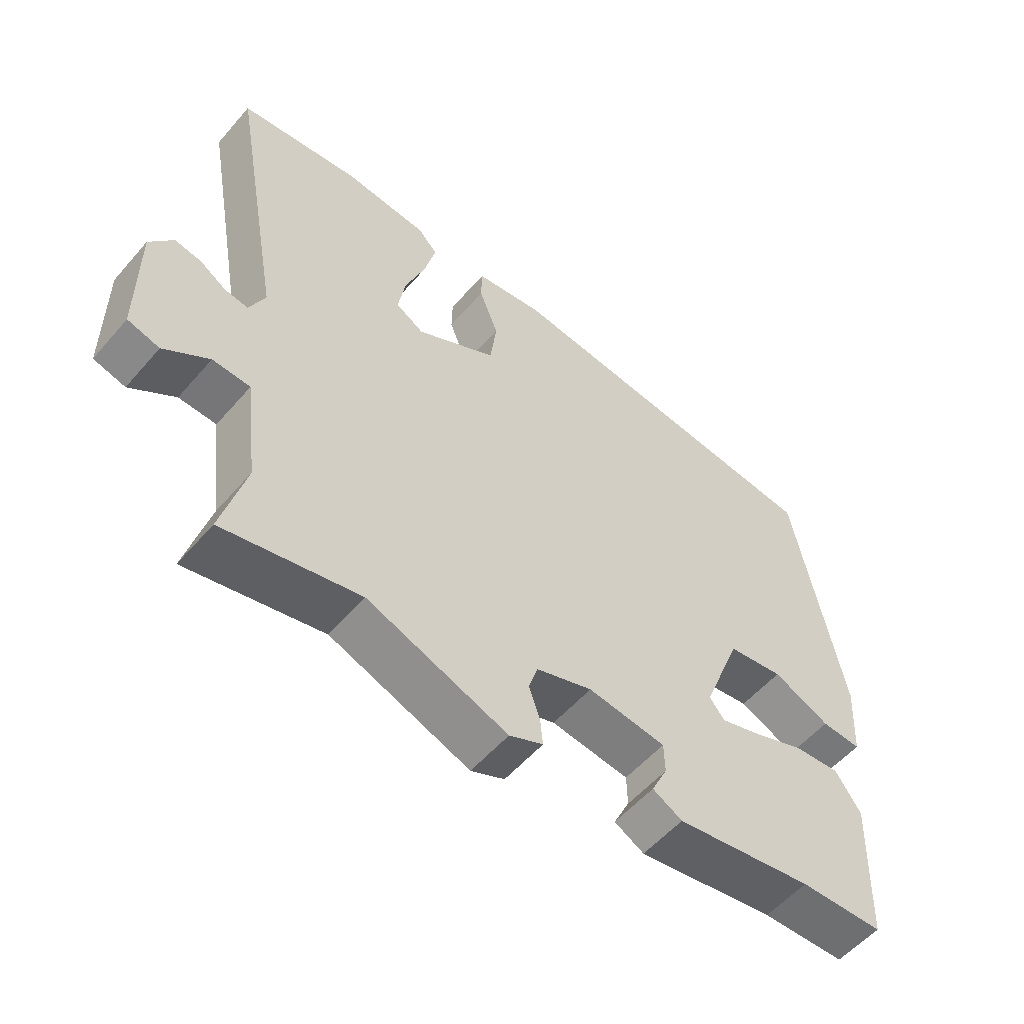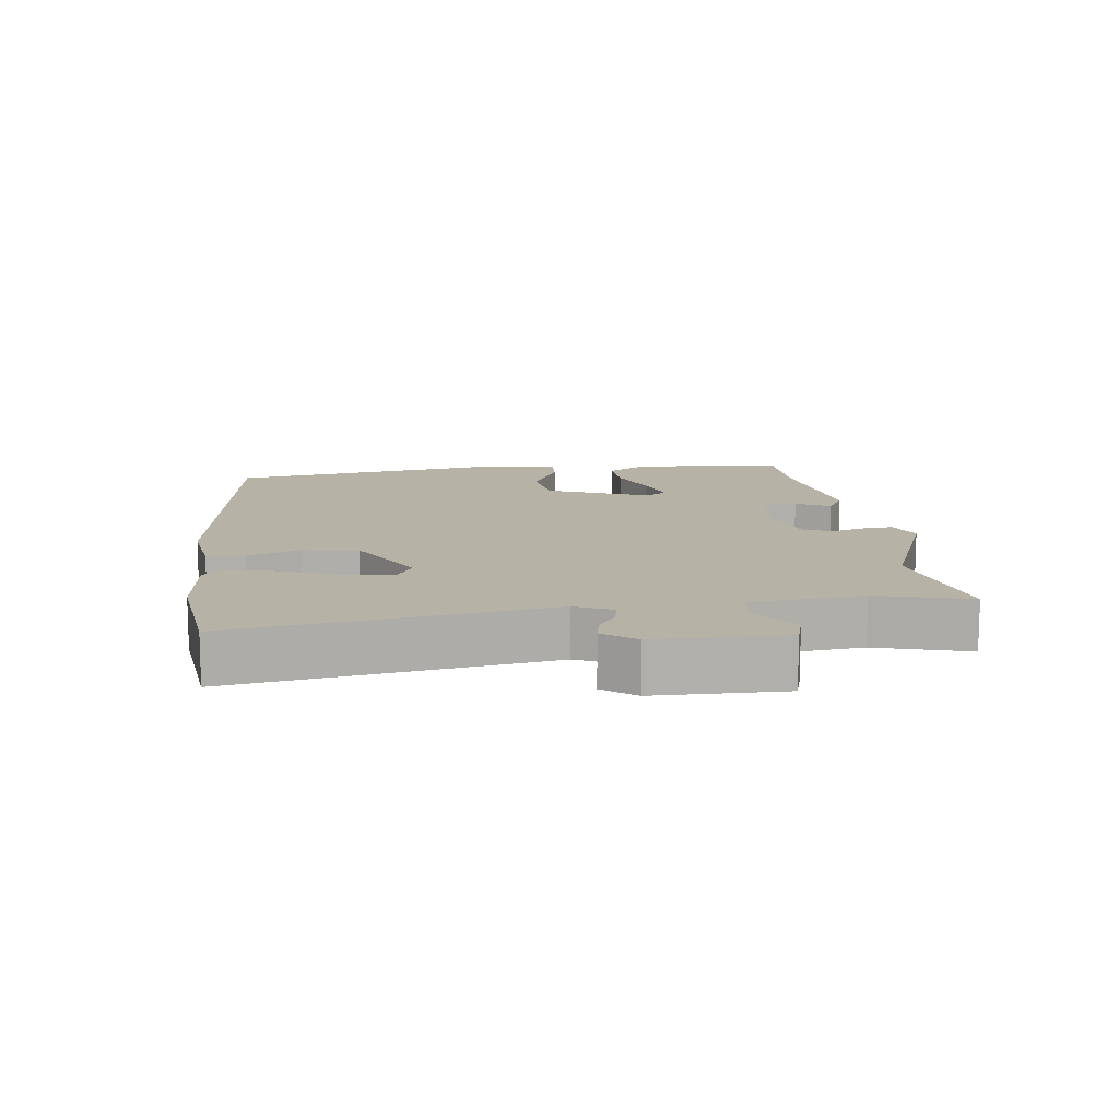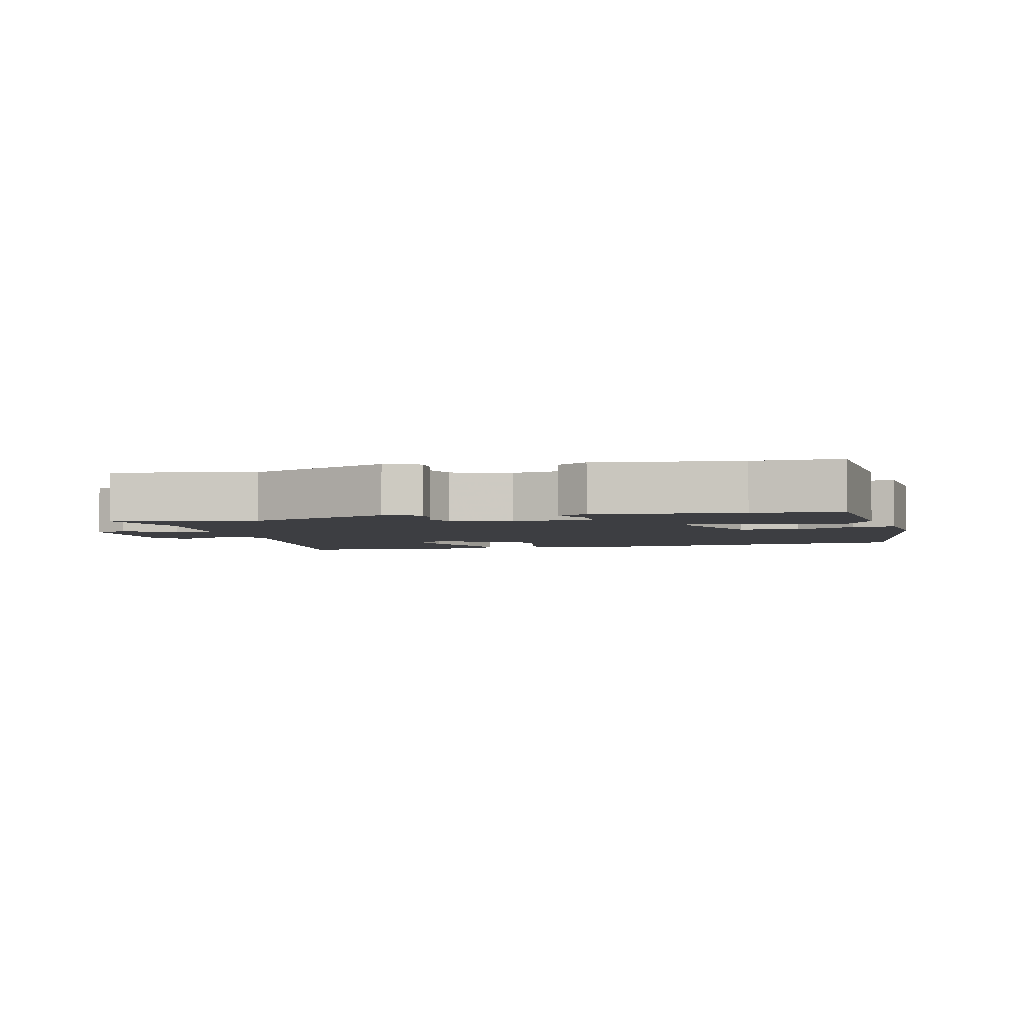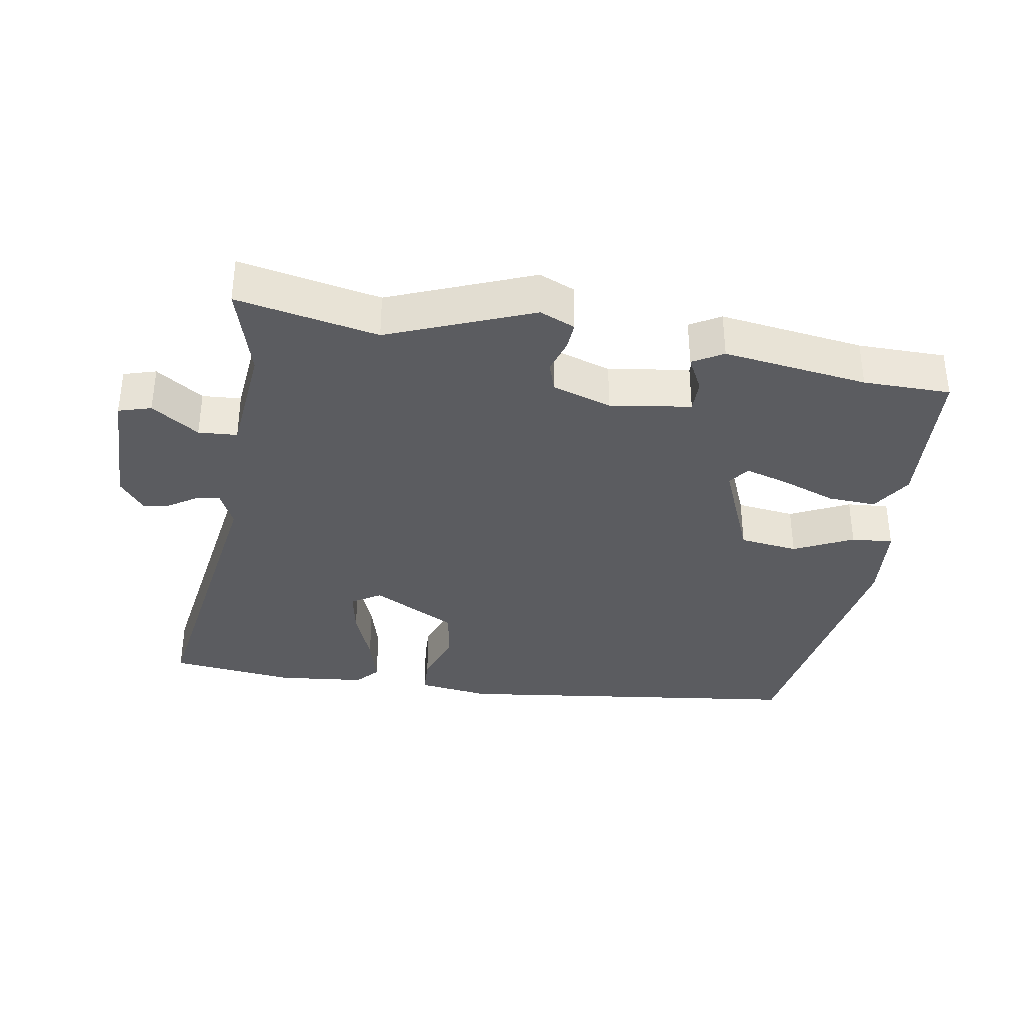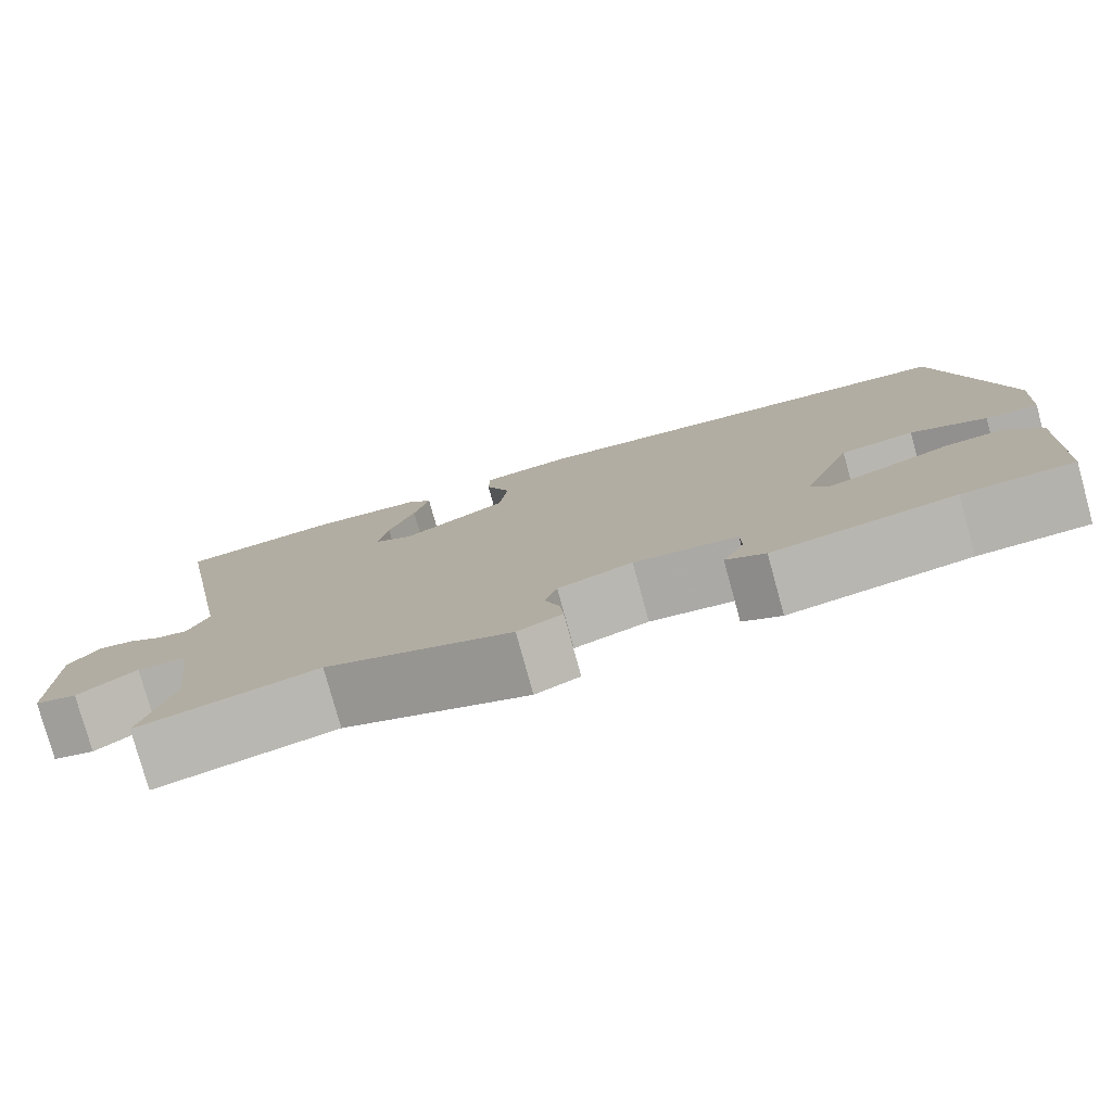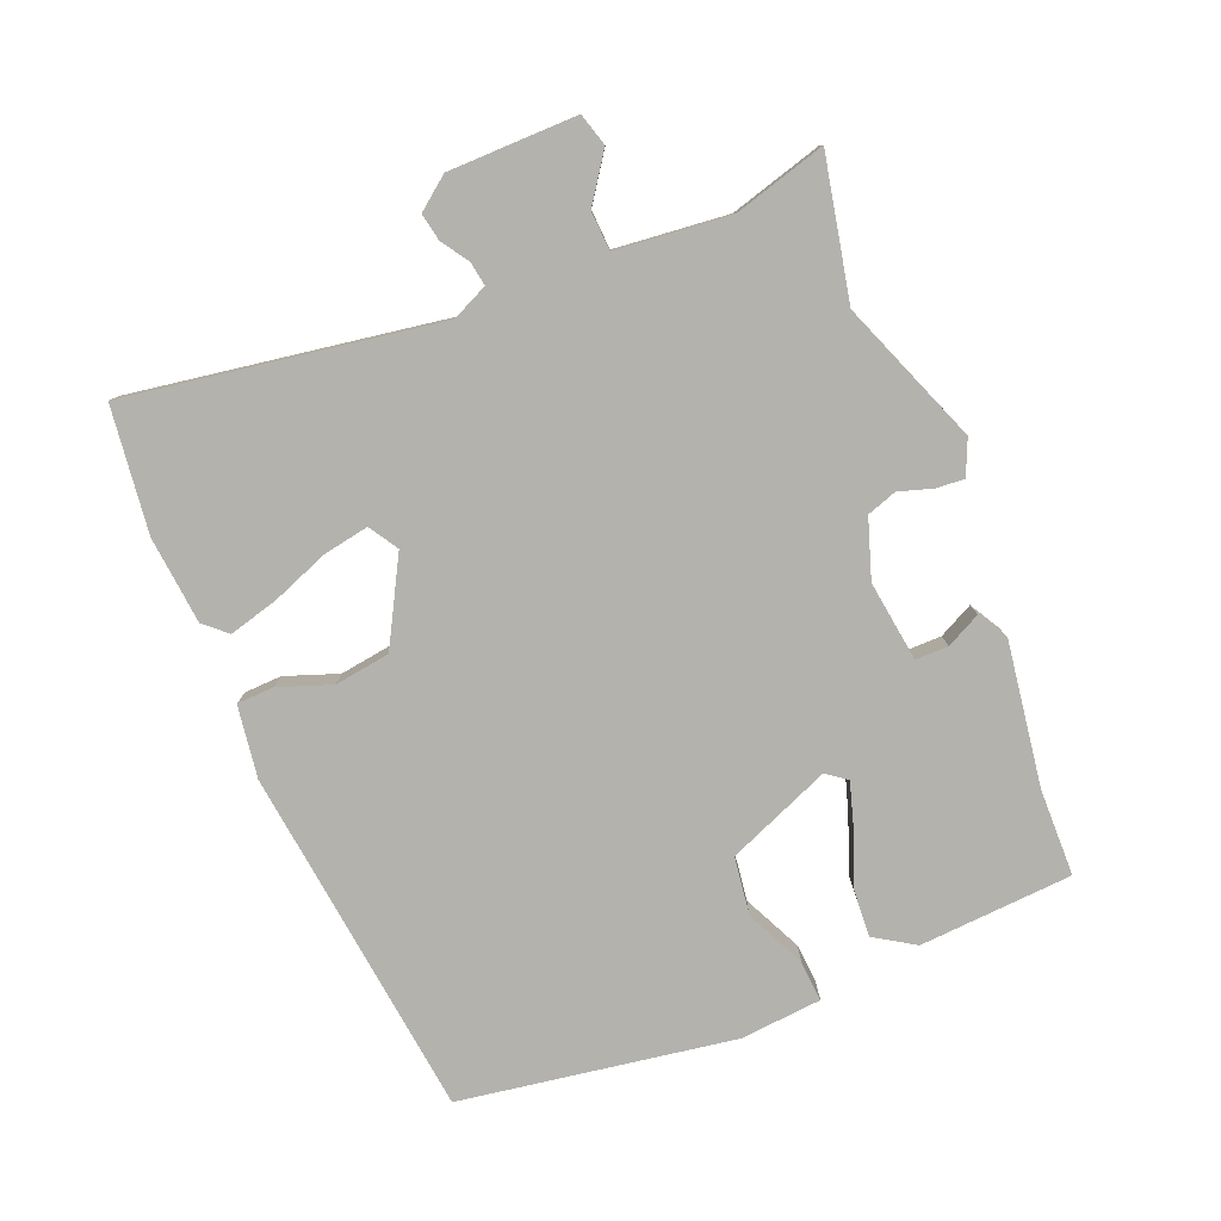
<metadata>
{"format":"obj","ext":"obj","renderer":"f3d","projection":"perspective","resolution":1024,"background":"white","views":[{"elev":-55.8,"azim":139.8,"up":"+Z"},{"elev":12.2,"azim":84.1,"up":"+Y"},{"elev":-3.5,"azim":-164.1,"up":"+Y"},{"elev":-35.2,"azim":172.1,"up":"+Y"},{"elev":-78.8,"azim":-164.6,"up":"+Z"},{"elev":-79.4,"azim":113.4,"up":"+Y"}]}
</metadata>
<code>
v 0.43 0.07 0.51
v 0.617 0.07 0.483
v 0.533 0.07 0.02
v 0.557 0.07 -0.035
v 0.593 0.07 -0.03
v 0.634 0.07 -0.004
v 0.675 0.07 0.003
v 0.711 0.07 -0.046
v 0.709 0.07 -0.238
v 0.66 0.07 -0.251
v 0.591 0.07 -0.201
v 0.533 0.07 -0.203
v 0.512 0.07 -0.372
v 0.548 0.07 -0.511
v 0.339 0.07 -0.463
v 0.123 0.07 -0.542
v 0.071 0.07 -0.518
v 0.075 0.07 -0.476
v 0.092 0.07 -0.426
v 0.078 0.07 -0.381
v -0.009 0.07 -0.35
v -0.13 0.07 -0.364
v -0.131 0.07 -0.413
v -0.106 0.07 -0.465
v -0.152 0.07 -0.49
v -0.366 0.07 -0.454
v -0.496 0.07 -0.449
v -0.506 0.07 -0.219
v -0.467 0.07 -0.16
v -0.395 0.07 -0.166
v -0.314 0.07 -0.199
v -0.25 0.07 -0.22
v -0.227 0.07 -0.19
v -0.287 0.07 -0.034
v -0.374 0.07 -0.02
v -0.463 0.07 -0.06
v -0.525 0.07 -0.063
v -0.533 0.07 0.059
v -0.459 0.07 0.467
v 0.071 0.07 0.519
v 0.178 0.07 0.501
v 0.179 0.07 0.445
v 0.149 0.07 0.367
v 0.159 0.07 0.284
v 0.284 0.07 0.212
v 0.328 0.07 0.238
v 0.317 0.07 0.307
v 0.286 0.07 0.393
v 0.268 0.07 0.467
v 0.299 0.07 0.5
v 0.43 0 0.51
v 0.617 0 0.483
v 0.533 0 0.02
v 0.557 0 -0.035
v 0.593 0 -0.03
v 0.634 0 -0.004
v 0.675 0 0.003
v 0.711 0 -0.046
v 0.709 0 -0.238
v 0.66 0 -0.251
v 0.591 0 -0.201
v 0.533 0 -0.203
v 0.512 0 -0.372
v 0.548 0 -0.511
v 0.339 0 -0.463
v 0.123 0 -0.542
v 0.071 0 -0.518
v 0.075 0 -0.476
v 0.092 0 -0.426
v 0.078 0 -0.381
v -0.009 0 -0.35
v -0.13 0 -0.364
v -0.131 0 -0.413
v -0.106 0 -0.465
v -0.152 0 -0.49
v -0.366 0 -0.454
v -0.496 0 -0.449
v -0.506 0 -0.219
v -0.467 0 -0.16
v -0.395 0 -0.166
v -0.314 0 -0.199
v -0.25 0 -0.22
v -0.227 0 -0.19
v -0.287 0 -0.034
v -0.374 0 -0.02
v -0.463 0 -0.06
v -0.525 0 -0.063
v -0.533 0 0.059
v -0.459 0 0.467
v 0.071 0 0.519
v 0.178 0 0.501
v 0.179 0 0.445
v 0.149 0 0.367
v 0.159 0 0.284
v 0.284 0 0.212
v 0.328 0 0.238
v 0.317 0 0.307
v 0.286 0 0.393
v 0.268 0 0.467
v 0.299 0 0.5
f 47 48 49 50
f 46 47 50 1
f 40 41 42 43
f 40 43 44
f 39 40 44
f 38 39 44 45
f 35 36 37 38
f 34 35 38 45
f 28 29 30 31
f 26 27 28 31
f 26 31 32
f 23 24 25 26
f 22 23 26 32
f 21 22 32 33
f 16 17 18 19
f 15 16 19
f 15 19 20
f 13 14 15 20
f 12 13 20 21
f 8 9 10 11
f 8 11 12
f 5 6 7 8
f 4 5 8 12
f 3 4 12 21
f 46 1 2 3
f 45 46 3 21
f 21 33 34 45
f 100 99 98 97
f 51 100 97 96
f 93 92 91 90
f 94 93 90
f 94 90 89
f 95 94 89 88
f 88 87 86 85
f 95 88 85 84
f 81 80 79 78
f 81 78 77 76
f 82 81 76
f 76 75 74 73
f 82 76 73 72
f 83 82 72 71
f 69 68 67 66
f 69 66 65
f 70 69 65
f 70 65 64 63
f 71 70 63 62
f 61 60 59 58
f 62 61 58
f 58 57 56 55
f 62 58 55 54
f 71 62 54 53
f 53 52 51 96
f 71 53 96 95
f 95 84 83 71
f 1 51 52 2
f 2 52 53 3
f 3 53 54 4
f 4 54 55 5
f 5 55 56 6
f 6 56 57 7
f 7 57 58 8
f 8 58 59 9
f 9 59 60 10
f 10 60 61 11
f 11 61 62 12
f 12 62 63 13
f 13 63 64 14
f 14 64 65 15
f 15 65 66 16
f 16 66 67 17
f 17 67 68 18
f 18 68 69 19
f 19 69 70 20
f 20 70 71 21
f 21 71 72 22
f 22 72 73 23
f 23 73 74 24
f 24 74 75 25
f 25 75 76 26
f 26 76 77 27
f 27 77 78 28
f 28 78 79 29
f 29 79 80 30
f 30 80 81 31
f 31 81 82 32
f 32 82 83 33
f 33 83 84 34
f 34 84 85 35
f 35 85 86 36
f 36 86 87 37
f 37 87 88 38
f 38 88 89 39
f 39 89 90 40
f 40 90 91 41
f 41 91 92 42
f 42 92 93 43
f 43 93 94 44
f 44 94 95 45
f 45 95 96 46
f 46 96 97 47
f 47 97 98 48
f 48 98 99 49
f 49 99 100 50
f 50 100 51 1

</code>
